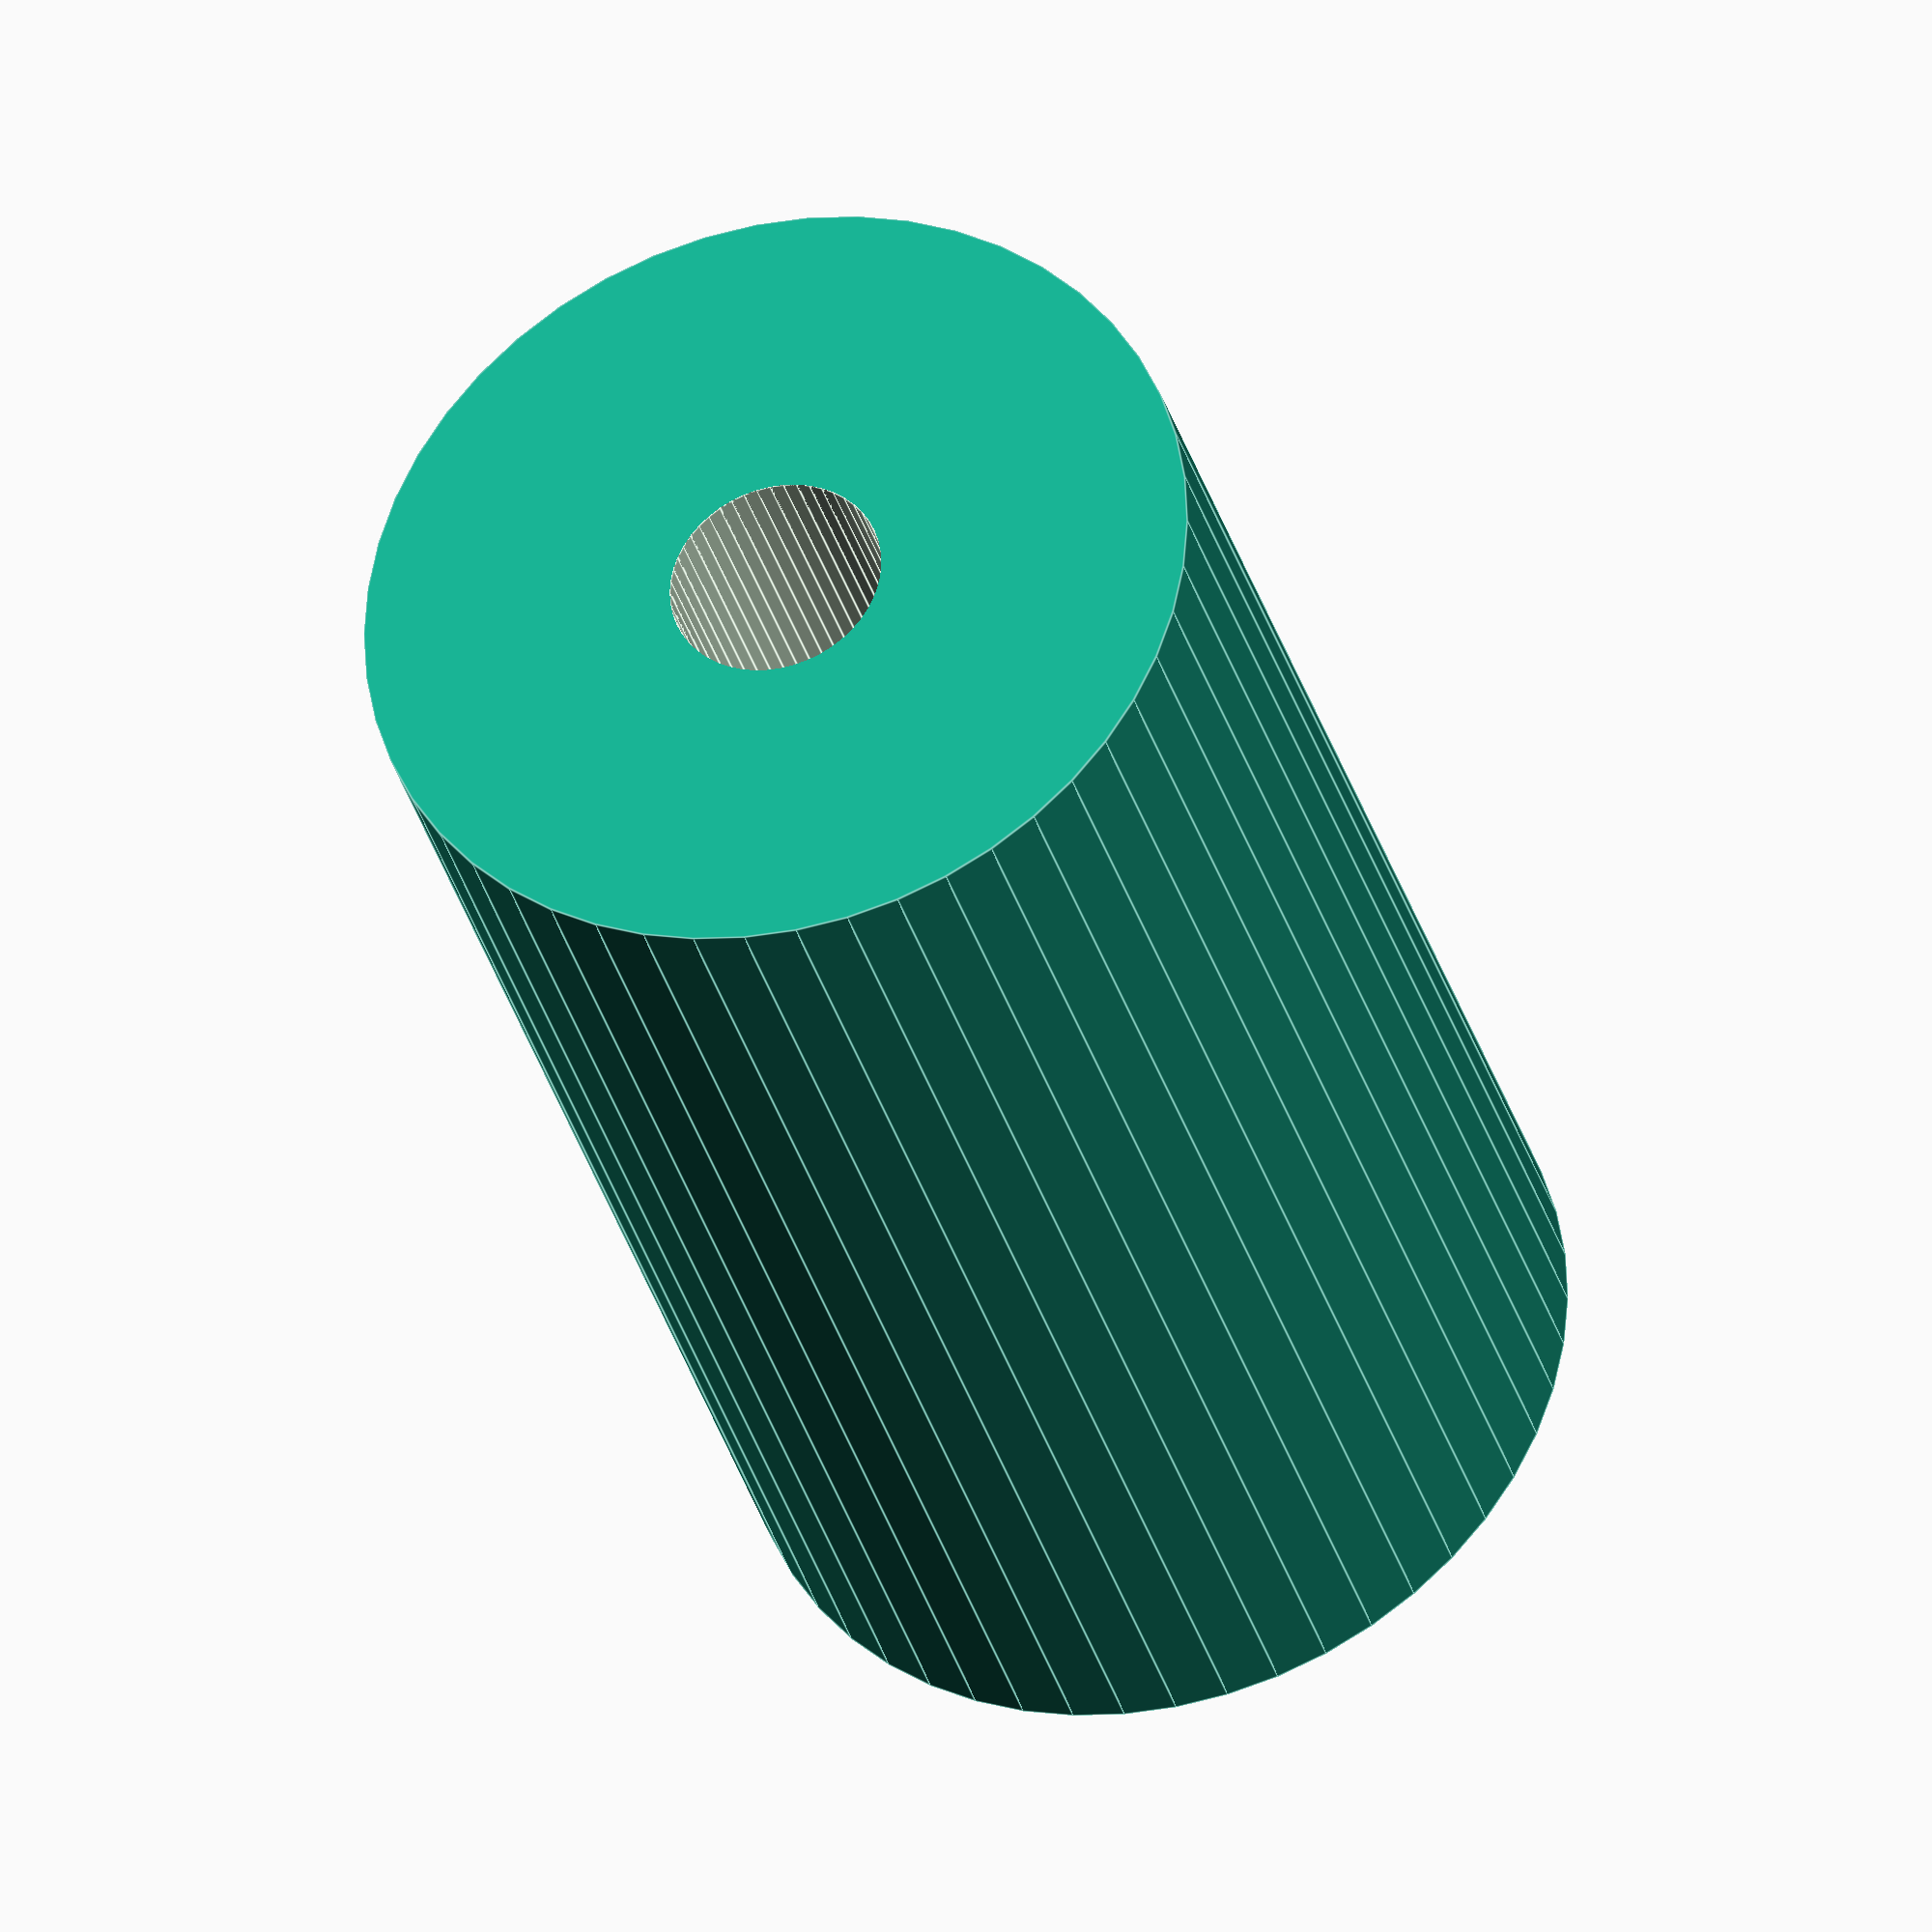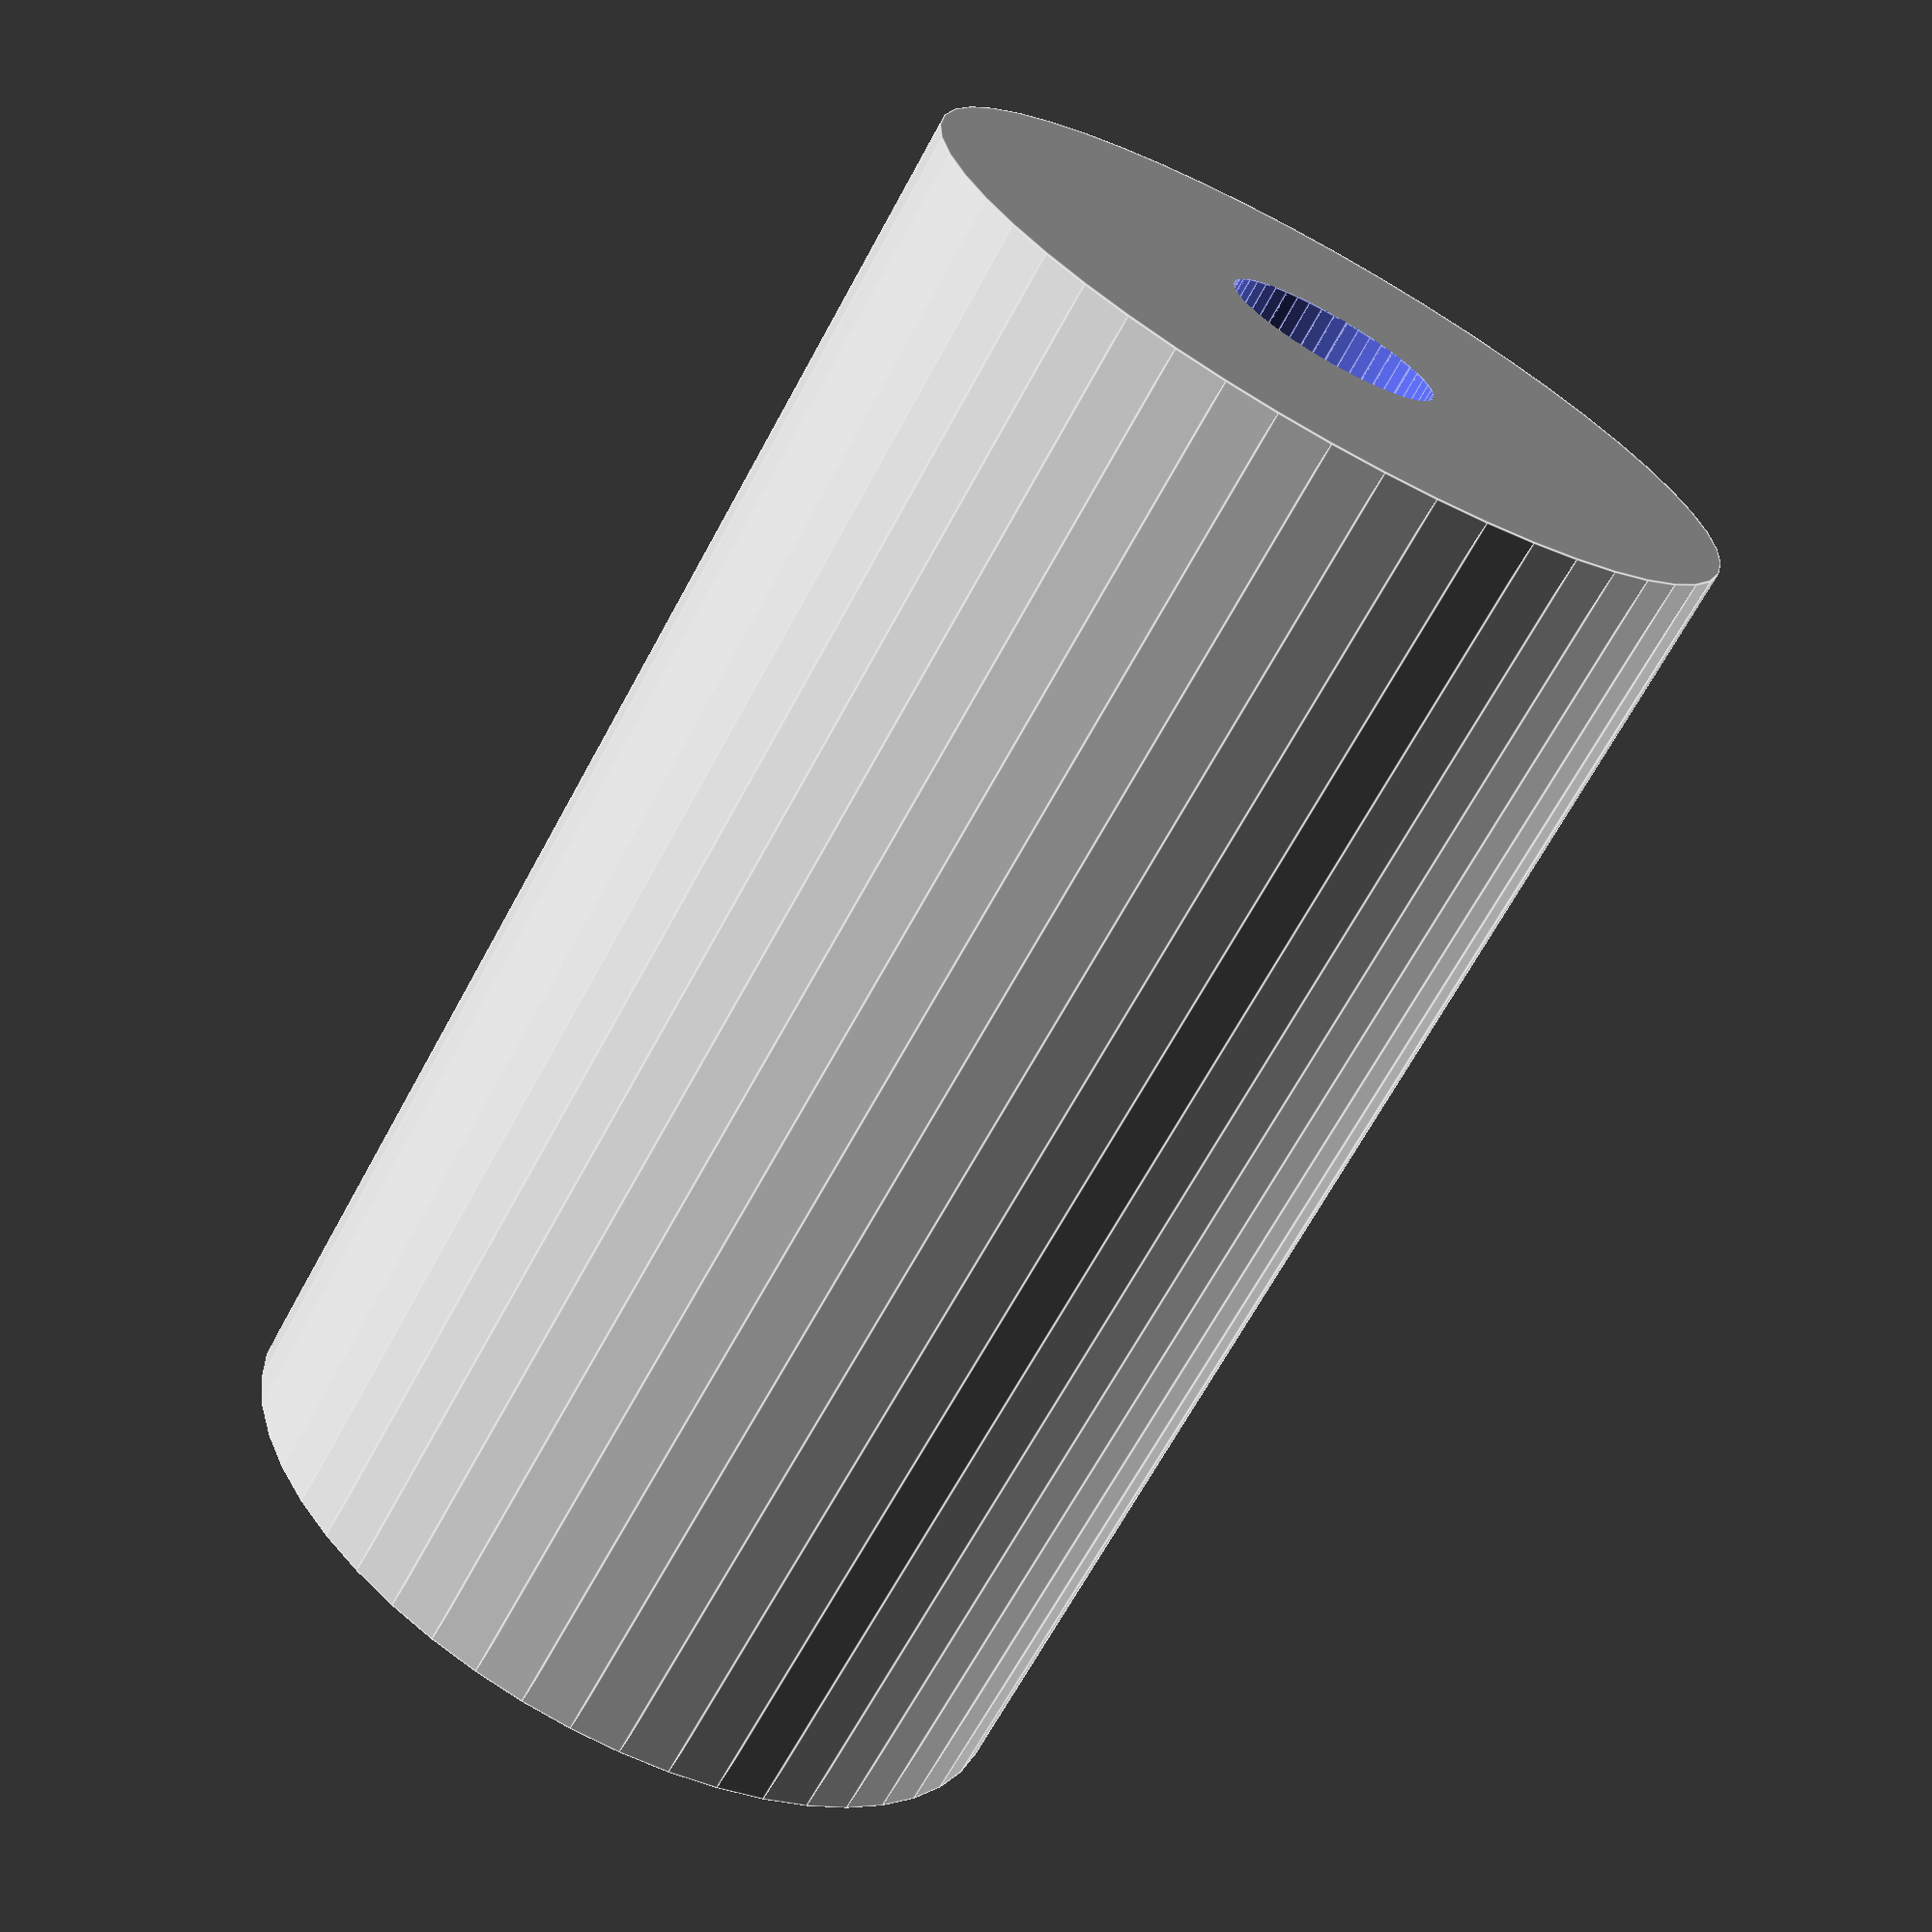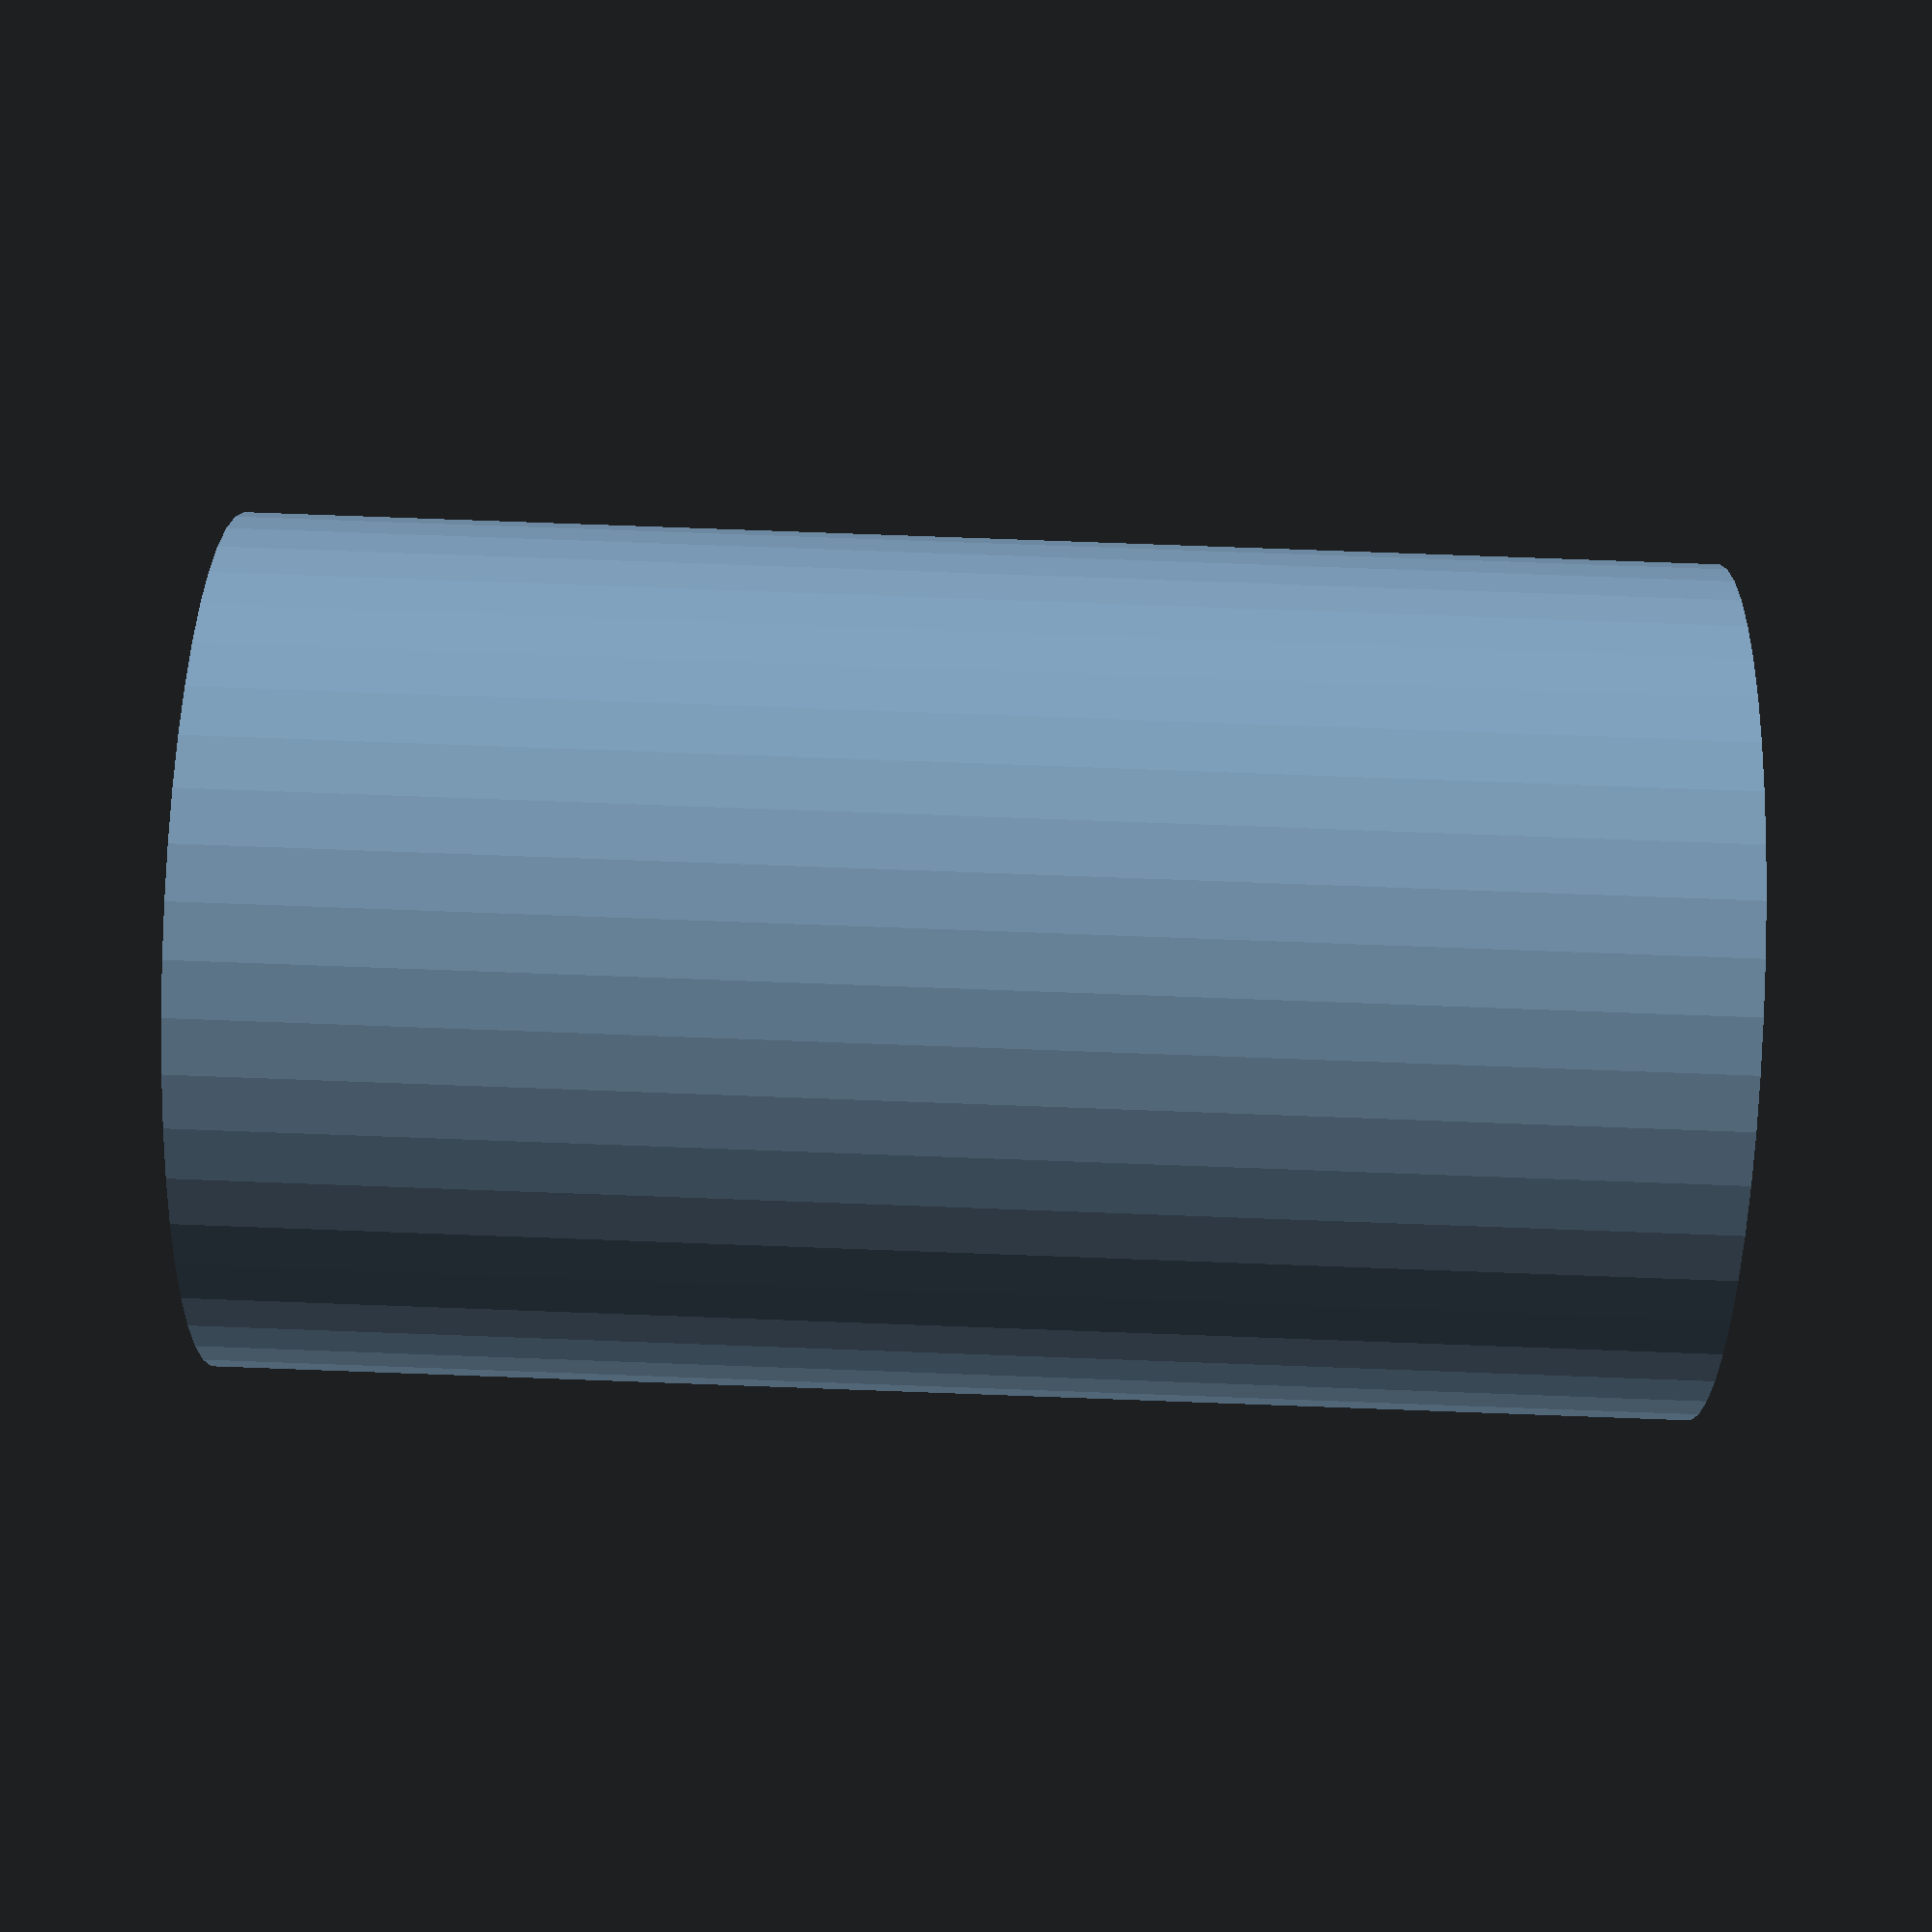
<openscad>
$fn = 50;


difference() {
	union() {
		cylinder(h = 24, r = 7.0000000000);
	}
	union() {
		translate(v = [0.0000000000, 0.0000000000, -100.0000000000]) {
			cylinder(h = 200, r = 1.8000000000);
		}
		cylinder(h = 24, r = 1.8000000000);
		cylinder(h = 24, r = 1.8000000000);
		cylinder(h = 24, r = 1.8000000000);
	}
}
</openscad>
<views>
elev=33.4 azim=265.6 roll=195.1 proj=o view=edges
elev=68.1 azim=145.4 roll=331.4 proj=p view=edges
elev=280.6 azim=350.2 roll=272.1 proj=p view=solid
</views>
